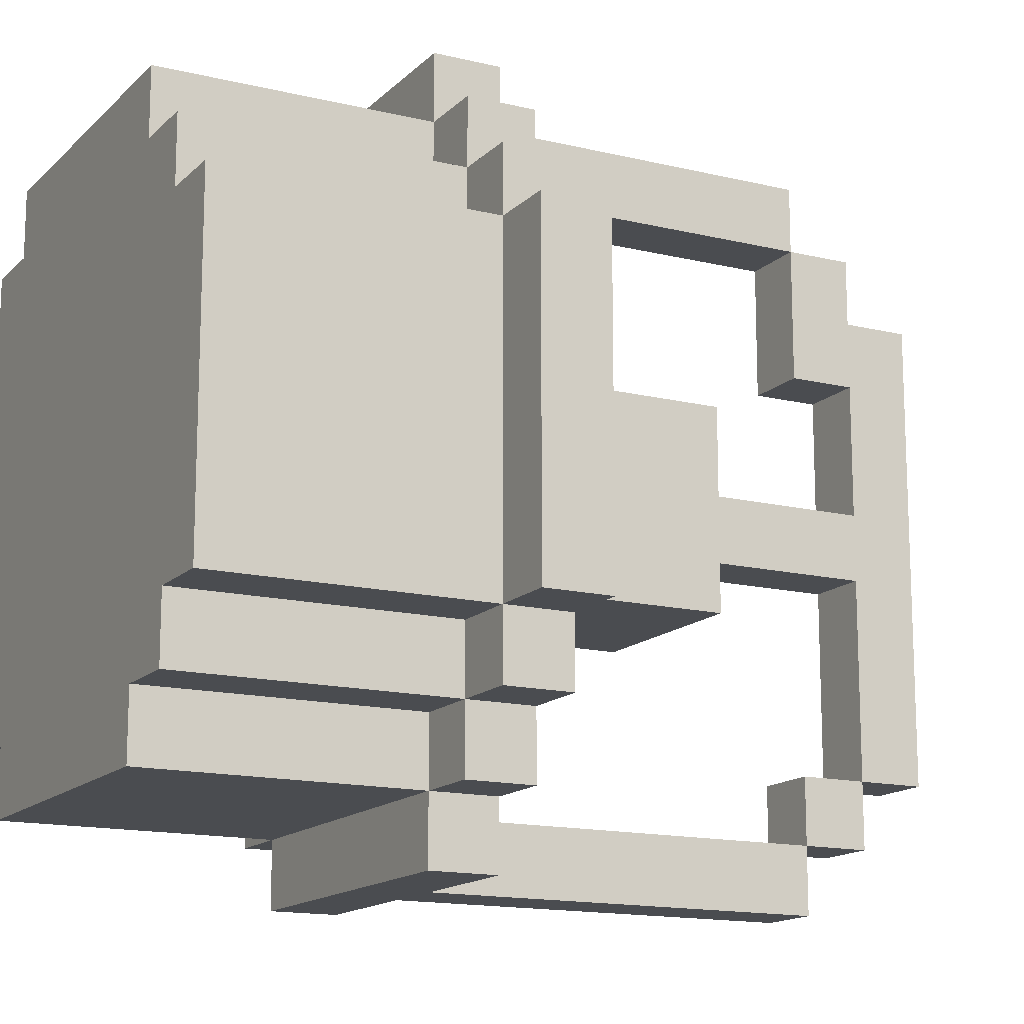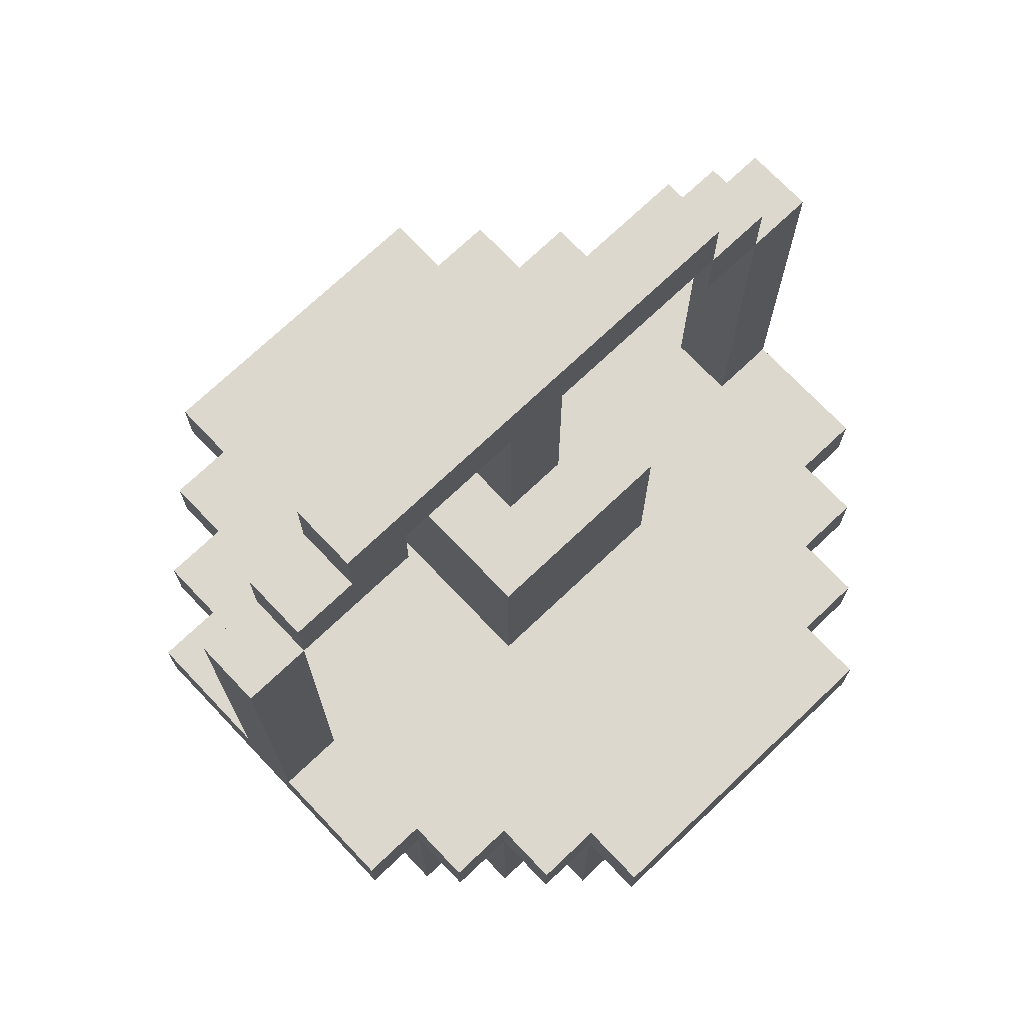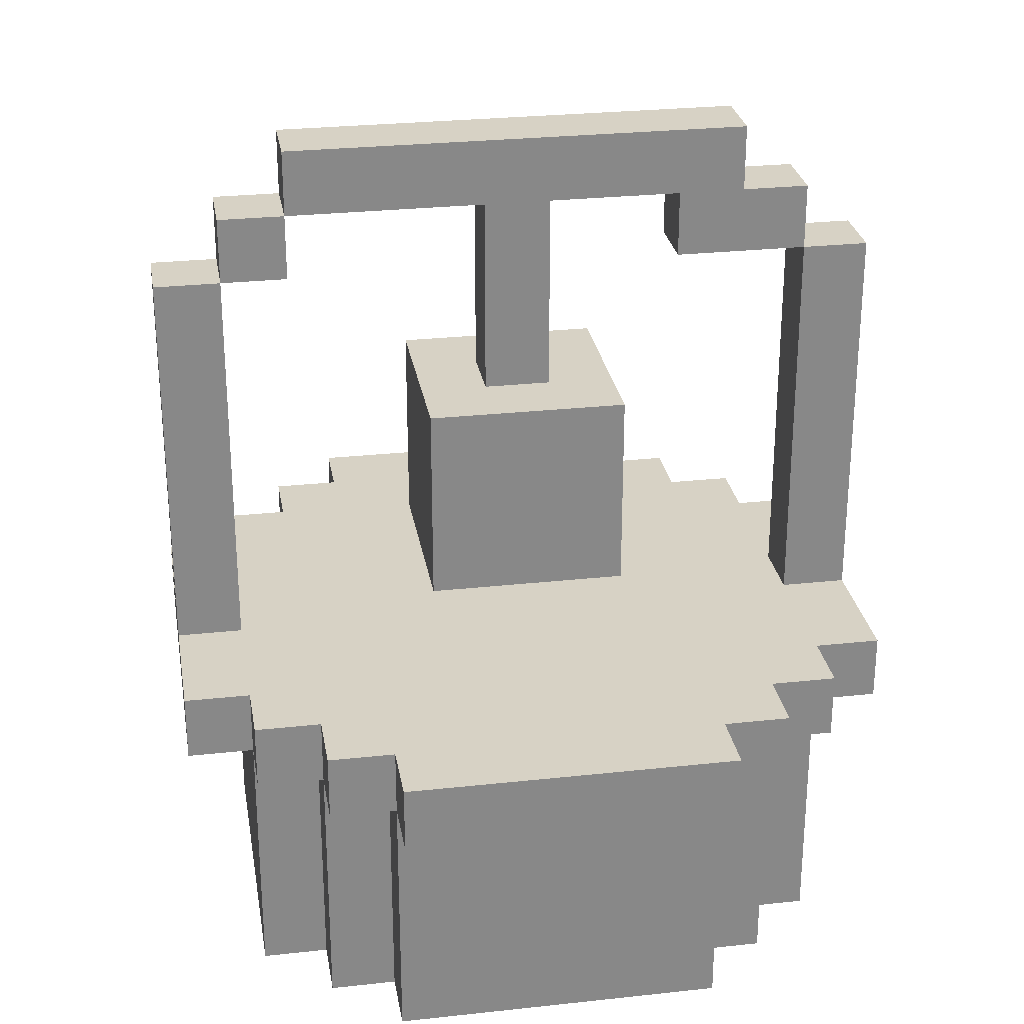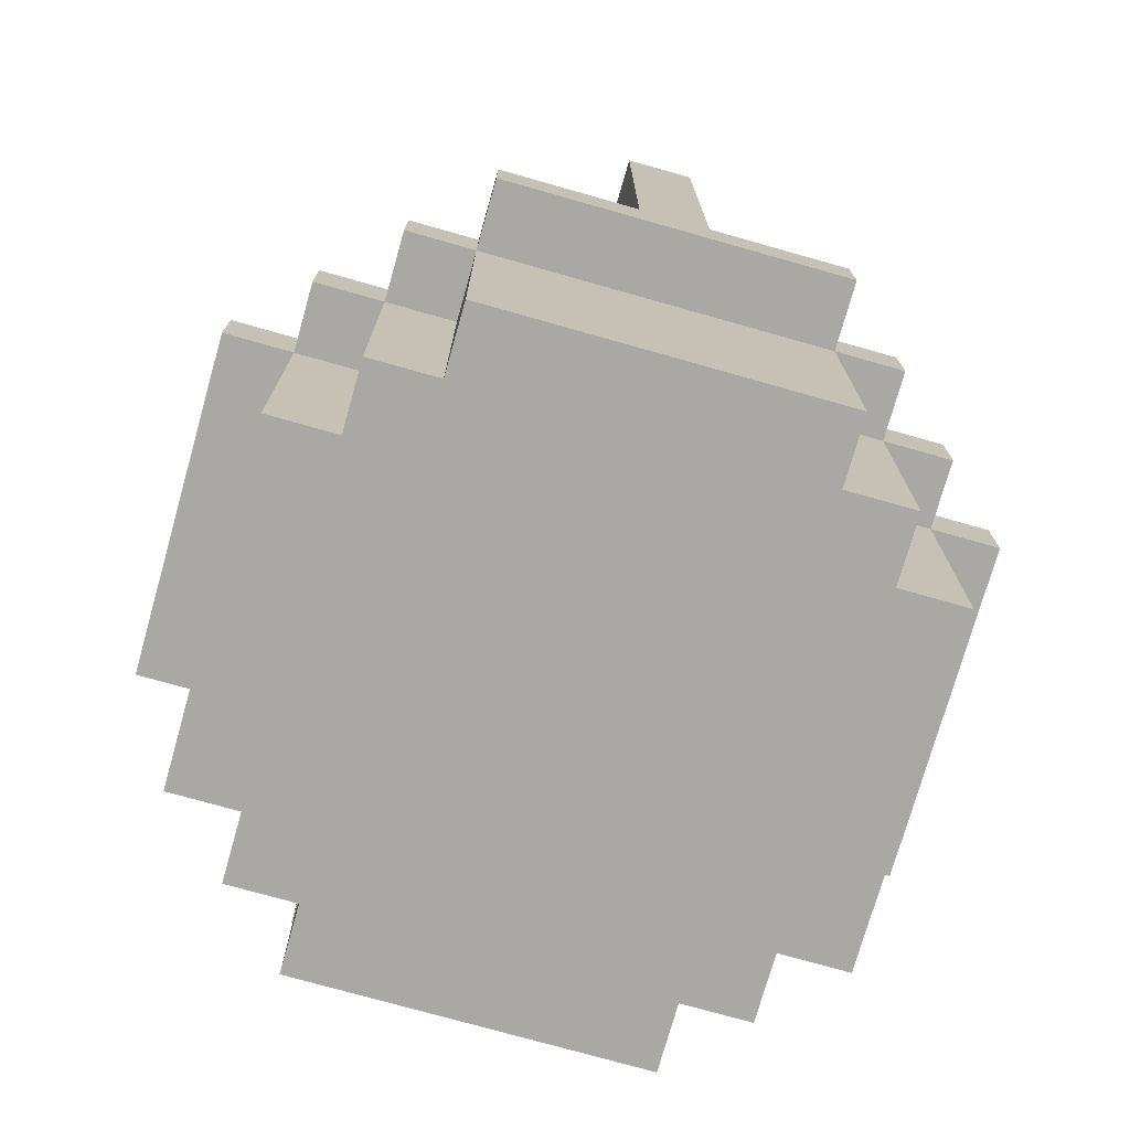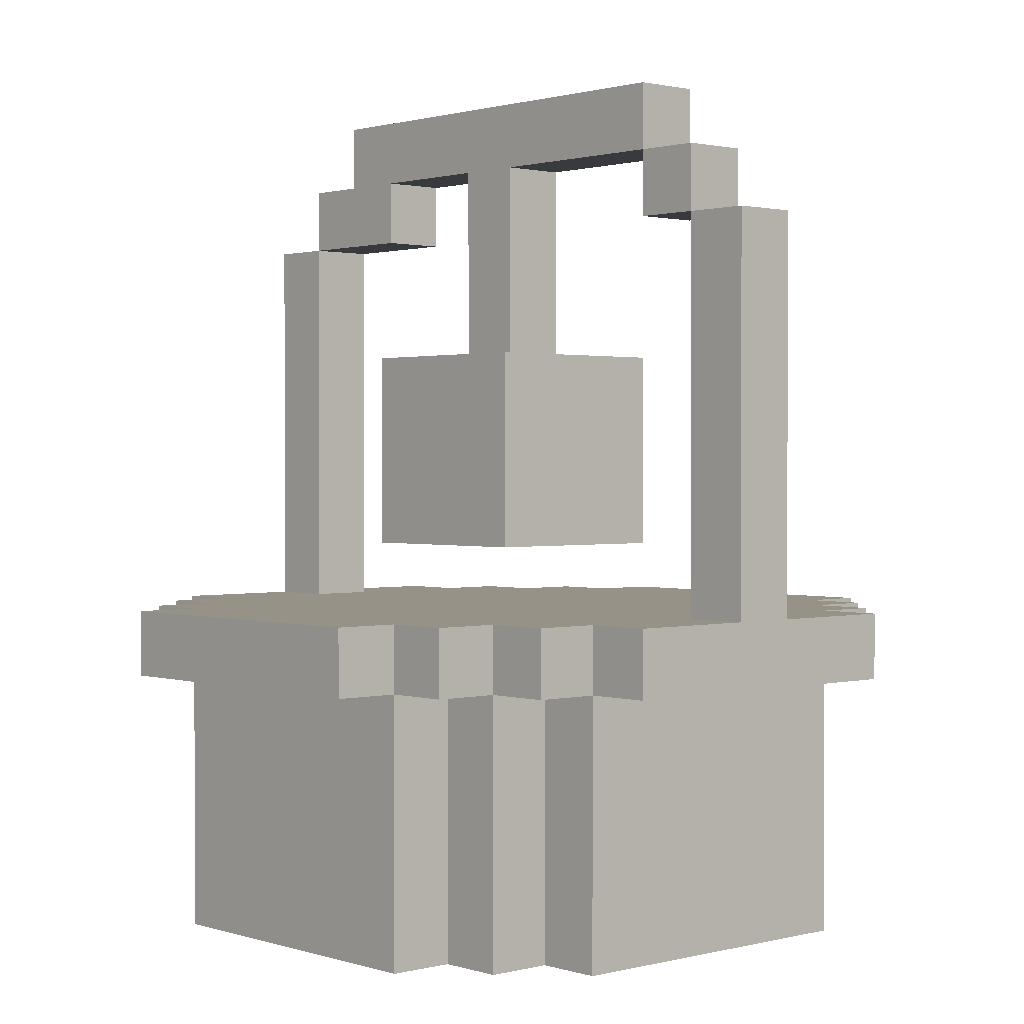
<metadata>
{"format":"obj","ext":"obj","renderer":"f3d","projection":"perspective","resolution":1024,"background":"white","views":[{"elev":-14.7,"azim":62.2,"up":"+Z"},{"elev":72.5,"azim":46.5,"up":"+Y"},{"elev":27.6,"azim":-99.5,"up":"+Y"},{"elev":-75.0,"azim":164.2,"up":"+Y"},{"elev":1.2,"azim":138.1,"up":"+Y"}]}
</metadata>
<code>
o
v -1 0.4 1
v -1 0.4 0.5
v -1 0.5 1
v -1 0.5 0.5
v -0.9 0 1
v -0.9 0 0.5
v -0.9 0.4 1.1
v -0.9 0.4 1
v -0.9 0.4 0.5
v -0.9 0.4 0.4
v -0.9 0.5 1.1
v -0.9 0.5 1
v -0.9 0.5 0.5
v -0.9 0.5 0.4
v -0.8 0 1.1
v -0.8 0 1
v -0.8 0 0.5
v -0.8 0 0.4
v -0.8 0.4 1.2
v -0.8 0.4 1.1
v -0.8 0.4 1
v -0.8 0.4 0.5
v -0.8 0.4 0.4
v -0.8 0.4 0.3
v -0.8 0.5 1.2
v -0.8 0.5 1.1
v -0.8 0.5 0.4
v -0.8 0.5 0.3
v -0.7 0 1.2
v -0.7 0 1.1
v -0.7 0 0.4
v -0.7 0 0.3
v -0.7 0.4 1.3
v -0.7 0.4 1.2
v -0.7 0.4 1.1
v -0.7 0.4 0.4
v -0.7 0.4 0.3
v -0.7 0.4 0.2
v -0.7 0.5 1.3
v -0.7 0.5 1.2
v -0.7 0.5 0.3
v -0.7 0.5 0.2
v -0.6 0.6 0.9
v -0.6 0.6 0.6
v -0.6 0.9 0.9
v -0.6 0.9 0.6
v -0.5 0.5 1.3
v -0.5 0.5 1.2
v -0.5 0.5 0.3
v -0.5 0.5 0.2
v -0.5 0.9 0.8
v -0.5 0.9 0.7
v -0.5 1.1 1.3
v -0.5 1.1 1.2
v -0.5 1.1 1
v -0.5 1.1 0.4
v -0.5 1.1 0.3
v -0.5 1.1 0.2
v -0.5 1.2 1.2
v -0.5 1.2 1.1
v -0.5 1.2 1
v -0.5 1.2 0.8
v -0.5 1.2 0.7
v -0.5 1.2 0.4
v -0.5 1.2 0.3
v -0.5 1.3 1.1
v -0.5 1.3 0.4
v -0.4 0.5 1.3
v -0.4 0.5 1.2
v -0.4 0.5 0.3
v -0.4 0.5 0.2
v -0.4 0.9 0.8
v -0.4 0.9 0.7
v -0.4 1.1 1.3
v -0.4 1.1 1.2
v -0.4 1.1 1
v -0.4 1.1 0.4
v -0.4 1.1 0.3
v -0.4 1.1 0.2
v -0.4 1.2 1.2
v -0.4 1.2 1.1
v -0.4 1.2 1
v -0.4 1.2 0.8
v -0.4 1.2 0.7
v -0.4 1.2 0.4
v -0.4 1.2 0.3
v -0.4 1.3 1.1
v -0.4 1.3 0.4
v -0.3 0.6 0.9
v -0.3 0.6 0.6
v -0.3 0.9 0.9
v -0.3 0.9 0.6
v -0.2 0 1.2
v -0.2 0 1.1
v -0.2 0 0.4
v -0.2 0 0.3
v -0.2 0.4 1.3
v -0.2 0.4 1.2
v -0.2 0.4 1.1
v -0.2 0.4 0.4
v -0.2 0.4 0.3
v -0.2 0.4 0.2
v -0.2 0.5 1.3
v -0.2 0.5 1.2
v -0.2 0.5 0.3
v -0.2 0.5 0.2
v -0.1 0 1.1
v -0.1 0 1
v -0.1 0 0.5
v -0.1 0 0.4
v -0.1 0.4 1.2
v -0.1 0.4 1.1
v -0.1 0.4 1
v -0.1 0.4 0.5
v -0.1 0.4 0.4
v -0.1 0.4 0.3
v -0.1 0.5 1.2
v -0.1 0.5 1.1
v -0.1 0.5 0.4
v -0.1 0.5 0.3
v 0 0 1
v 0 0 0.5
v 0 0.4 1.1
v 0 0.4 1
v 0 0.4 0.5
v 0 0.4 0.4
v 0 0.5 1.1
v 0 0.5 1
v 0 0.5 0.5
v 0 0.5 0.4
v 0.1 0.4 1
v 0.1 0.4 0.5
v 0.1 0.5 1
v 0.1 0.5 0.5
v -0.7 0.4 1.3
v -0.7 0.5 1.3
v -0.5 0.5 1.3
v -0.5 1.1 1.3
v -0.4 0.5 1.3
v -0.4 1.1 1.3
v -0.2 0.4 1.3
v -0.2 0.5 1.3
v -0.8 0.4 1.2
v -0.8 0.5 1.2
v -0.7 0 1.2
v -0.7 0.4 1.2
v -0.7 0.5 1.2
v -0.5 1.1 1.2
v -0.5 1.2 1.2
v -0.4 1.1 1.2
v -0.4 1.2 1.2
v -0.2 0 1.2
v -0.2 0.4 1.2
v -0.2 0.5 1.2
v -0.1 0.4 1.2
v -0.1 0.5 1.2
v -0.9 0.4 1.1
v -0.9 0.5 1.1
v -0.8 0 1.1
v -0.8 0.4 1.1
v -0.8 0.5 1.1
v -0.7 0 1.1
v -0.7 0.4 1.1
v -0.5 1.2 1.1
v -0.5 1.3 1.1
v -0.4 1.2 1.1
v -0.4 1.3 1.1
v -0.2 0 1.1
v -0.2 0.4 1.1
v -0.1 0 1.1
v -0.1 0.4 1.1
v -0.1 0.5 1.1
v 0 0.4 1.1
v 0 0.5 1.1
v -1 0.4 1
v -1 0.5 1
v -0.9 0 1
v -0.9 0.4 1
v -0.9 0.5 1
v -0.8 0 1
v -0.8 0.4 1
v -0.1 0 1
v -0.1 0.4 1
v 0 0 1
v 0 0.4 1
v 0 0.5 1
v 0.1 0.4 1
v 0.1 0.5 1
v -0.6 0.6 0.9
v -0.6 0.9 0.9
v -0.3 0.6 0.9
v -0.3 0.9 0.9
v -0.5 0.9 0.8
v -0.5 1.2 0.8
v -0.4 0.9 0.8
v -0.4 1.2 0.8
v -0.5 1.1 0.4
v -0.5 1.2 0.4
v -0.4 1.1 0.4
v -0.4 1.2 0.4
v -0.5 0.5 0.3
v -0.5 1.1 0.3
v -0.4 0.5 0.3
v -0.4 1.1 0.3
v -0.5 0.5 1.2
v -0.5 1.1 1.2
v -0.4 0.5 1.2
v -0.4 1.1 1.2
v -0.5 1.1 1
v -0.5 1.2 1
v -0.4 1.1 1
v -0.4 1.2 1
v -0.5 0.9 0.7
v -0.5 1.2 0.7
v -0.4 0.9 0.7
v -0.4 1.2 0.7
v -0.6 0.6 0.6
v -0.6 0.9 0.6
v -0.3 0.6 0.6
v -0.3 0.9 0.6
v -1 0.4 0.5
v -1 0.5 0.5
v -0.9 0 0.5
v -0.9 0.4 0.5
v -0.9 0.5 0.5
v -0.8 0 0.5
v -0.8 0.4 0.5
v -0.1 0 0.5
v -0.1 0.4 0.5
v 0 0 0.5
v 0 0.4 0.5
v 0 0.5 0.5
v 0.1 0.4 0.5
v 0.1 0.5 0.5
v -0.9 0.4 0.4
v -0.9 0.5 0.4
v -0.8 0 0.4
v -0.8 0.4 0.4
v -0.8 0.5 0.4
v -0.7 0 0.4
v -0.7 0.4 0.4
v -0.5 1.2 0.4
v -0.5 1.3 0.4
v -0.4 1.2 0.4
v -0.4 1.3 0.4
v -0.2 0 0.4
v -0.2 0.4 0.4
v -0.1 0 0.4
v -0.1 0.4 0.4
v -0.1 0.5 0.4
v 0 0.4 0.4
v 0 0.5 0.4
v -0.8 0.4 0.3
v -0.8 0.5 0.3
v -0.7 0 0.3
v -0.7 0.4 0.3
v -0.7 0.5 0.3
v -0.5 1.1 0.3
v -0.5 1.2 0.3
v -0.4 1.1 0.3
v -0.4 1.2 0.3
v -0.2 0 0.3
v -0.2 0.4 0.3
v -0.2 0.5 0.3
v -0.1 0.4 0.3
v -0.1 0.5 0.3
v -0.7 0.4 0.2
v -0.7 0.5 0.2
v -0.5 0.5 0.2
v -0.5 1.1 0.2
v -0.4 0.5 0.2
v -0.4 1.1 0.2
v -0.2 0.4 0.2
v -0.2 0.5 0.2
v -0.7 0 1.2
v -0.2 0 1.2
v -0.8 0 1.1
v -0.7 0 1.1
v -0.2 0 1.1
v -0.1 0 1.1
v -0.9 0 1
v -0.8 0 1
v -0.1 0 1
v 0 0 1
v -0.9 0 0.5
v -0.8 0 0.5
v -0.1 0 0.5
v 0 0 0.5
v -0.8 0 0.4
v -0.7 0 0.4
v -0.2 0 0.4
v -0.1 0 0.4
v -0.7 0 0.3
v -0.2 0 0.3
v -0.7 0.4 1.3
v -0.2 0.4 1.3
v -0.8 0.4 1.2
v -0.7 0.4 1.2
v -0.2 0.4 1.2
v -0.1 0.4 1.2
v -0.9 0.4 1.1
v -0.8 0.4 1.1
v -0.7 0.4 1.1
v -0.2 0.4 1.1
v -0.1 0.4 1.1
v 0 0.4 1.1
v -1 0.4 1
v -0.9 0.4 1
v -0.8 0.4 1
v -0.1 0.4 1
v 0 0.4 1
v 0.1 0.4 1
v -1 0.4 0.5
v -0.9 0.4 0.5
v -0.8 0.4 0.5
v -0.1 0.4 0.5
v 0 0.4 0.5
v 0.1 0.4 0.5
v -0.9 0.4 0.4
v -0.8 0.4 0.4
v -0.7 0.4 0.4
v -0.2 0.4 0.4
v -0.1 0.4 0.4
v 0 0.4 0.4
v -0.8 0.4 0.3
v -0.7 0.4 0.3
v -0.2 0.4 0.3
v -0.1 0.4 0.3
v -0.7 0.4 0.2
v -0.2 0.4 0.2
v -0.6 0.6 0.9
v -0.3 0.6 0.9
v -0.6 0.6 0.6
v -0.3 0.6 0.6
v -0.5 1.1 1.2
v -0.4 1.1 1.2
v -0.5 1.1 1
v -0.4 1.1 1
v -0.5 1.1 0.4
v -0.4 1.1 0.4
v -0.5 1.1 0.3
v -0.4 1.1 0.3
v -0.5 1.2 1
v -0.4 1.2 1
v -0.5 1.2 0.8
v -0.4 1.2 0.8
v -0.5 1.2 0.7
v -0.4 1.2 0.7
v -0.5 1.2 0.4
v -0.4 1.2 0.4
v -0.7 0.5 1.3
v -0.5 0.5 1.3
v -0.4 0.5 1.3
v -0.2 0.5 1.3
v -0.8 0.5 1.2
v -0.7 0.5 1.2
v -0.5 0.5 1.2
v -0.4 0.5 1.2
v -0.2 0.5 1.2
v -0.1 0.5 1.2
v -0.9 0.5 1.1
v -0.8 0.5 1.1
v -0.7 0.5 1.1
v -0.2 0.5 1.1
v -0.1 0.5 1.1
v 0 0.5 1.1
v -1 0.5 1
v -0.9 0.5 1
v -0.8 0.5 1
v -0.1 0.5 1
v 0 0.5 1
v 0.1 0.5 1
v -1 0.5 0.5
v -0.9 0.5 0.5
v -0.8 0.5 0.5
v -0.1 0.5 0.5
v 0 0.5 0.5
v 0.1 0.5 0.5
v -0.9 0.5 0.4
v -0.8 0.5 0.4
v -0.7 0.5 0.4
v -0.2 0.5 0.4
v -0.1 0.5 0.4
v 0 0.5 0.4
v -0.8 0.5 0.3
v -0.7 0.5 0.3
v -0.5 0.5 0.3
v -0.4 0.5 0.3
v -0.2 0.5 0.3
v -0.1 0.5 0.3
v -0.7 0.5 0.2
v -0.5 0.5 0.2
v -0.4 0.5 0.2
v -0.2 0.5 0.2
v -0.6 0.9 0.9
v -0.3 0.9 0.9
v -0.5 0.9 0.8
v -0.4 0.9 0.8
v -0.5 0.9 0.7
v -0.4 0.9 0.7
v -0.6 0.9 0.6
v -0.3 0.9 0.6
v -0.5 1.1 1.3
v -0.4 1.1 1.3
v -0.5 1.1 1.2
v -0.4 1.1 1.2
v -0.5 1.1 0.3
v -0.4 1.1 0.3
v -0.5 1.1 0.2
v -0.4 1.1 0.2
v -0.5 1.2 1.2
v -0.4 1.2 1.2
v -0.5 1.2 1.1
v -0.4 1.2 1.1
v -0.5 1.2 0.4
v -0.4 1.2 0.4
v -0.5 1.2 0.3
v -0.4 1.2 0.3
v -0.5 1.3 1.1
v -0.4 1.3 1.1
v -0.5 1.3 0.4
v -0.4 1.3 0.4
f 3 2 1
f 4 2 3
f 8 6 5
f 9 6 8
f 11 8 7
f 12 8 11
f 13 10 9
f 14 10 13
f 20 16 15
f 21 16 20
f 22 18 17
f 23 18 22
f 25 20 19
f 26 20 25
f 27 24 23
f 28 24 27
f 34 30 29
f 35 30 34
f 36 32 31
f 37 32 36
f 39 34 33
f 40 34 39
f 41 38 37
f 42 38 41
f 45 44 43
f 46 44 45
f 53 48 47
f 54 48 53
f 57 50 49
f 58 50 57
f 59 55 54
f 60 55 59
f 61 55 60
f 62 52 51
f 63 52 62
f 64 57 56
f 65 57 64
f 66 61 60
f 66 63 62
f 66 64 63
f 66 62 61
f 67 64 66
f 68 69 74
f 74 69 75
f 70 71 78
f 78 71 79
f 75 76 80
f 80 76 81
f 81 76 82
f 72 73 83
f 83 73 84
f 77 78 85
f 85 78 86
f 81 82 87
f 83 84 87
f 84 85 87
f 82 83 87
f 87 85 88
f 89 90 91
f 91 90 92
f 93 94 98
f 98 94 99
f 95 96 100
f 100 96 101
f 97 98 103
f 103 98 104
f 101 102 105
f 105 102 106
f 107 108 112
f 112 108 113
f 109 110 114
f 114 110 115
f 111 112 117
f 117 112 118
f 115 116 119
f 119 116 120
f 121 122 124
f 124 122 125
f 123 124 127
f 127 124 128
f 125 126 129
f 129 126 130
f 131 132 133
f 133 132 134
f 137 136 135
f 139 137 135
f 139 138 137
f 140 138 139
f 141 139 135
f 142 139 141
f 146 144 143
f 147 144 146
f 150 149 148
f 151 149 150
f 152 146 145
f 153 146 152
f 155 154 153
f 156 154 155
f 160 158 157
f 161 158 160
f 162 160 159
f 163 160 162
f 166 165 164
f 167 165 166
f 170 169 168
f 171 169 170
f 173 172 171
f 174 172 173
f 178 176 175
f 179 176 178
f 180 178 177
f 181 178 180
f 184 183 182
f 185 183 184
f 187 186 185
f 188 186 187
f 191 190 189
f 192 190 191
f 195 194 193
f 196 194 195
f 199 198 197
f 200 198 199
f 203 202 201
f 204 202 203
f 205 206 207
f 207 206 208
f 209 210 211
f 211 210 212
f 213 214 215
f 215 214 216
f 217 218 219
f 219 218 220
f 221 222 224
f 224 222 225
f 223 224 226
f 226 224 227
f 228 229 230
f 230 229 231
f 231 232 233
f 233 232 234
f 235 236 238
f 238 236 239
f 237 238 240
f 240 238 241
f 242 243 244
f 244 243 245
f 246 247 248
f 248 247 249
f 249 250 251
f 251 250 252
f 253 254 256
f 256 254 257
f 258 259 260
f 260 259 261
f 255 256 262
f 262 256 263
f 263 264 265
f 265 264 266
f 267 268 269
f 267 269 271
f 269 270 271
f 271 270 272
f 267 271 273
f 273 271 274
f 278 276 275
f 279 276 278
f 282 278 277
f 282 280 279
f 282 279 278
f 283 280 282
f 285 282 281
f 285 284 283
f 285 283 282
f 286 284 285
f 287 284 286
f 288 284 287
f 289 287 286
f 290 287 289
f 291 287 290
f 292 287 291
f 293 291 290
f 294 291 293
f 298 296 295
f 299 296 298
f 302 298 297
f 303 298 302
f 304 300 299
f 305 300 304
f 308 302 301
f 309 302 308
f 310 306 305
f 311 306 310
f 313 308 307
f 314 308 313
f 317 312 311
f 318 312 317
f 319 315 314
f 320 315 319
f 323 317 316
f 324 317 323
f 325 321 320
f 326 321 325
f 327 323 322
f 328 323 327
f 329 327 326
f 330 327 329
f 333 332 331
f 334 332 333
f 337 336 335
f 338 336 337
f 341 340 339
f 342 340 341
f 345 344 343
f 346 344 345
f 349 348 347
f 350 348 349
f 351 352 356
f 356 352 357
f 353 354 358
f 358 354 359
f 355 356 362
f 356 357 363
f 357 358 363
f 362 356 363
f 358 359 363
f 359 360 364
f 363 359 364
f 364 360 365
f 361 362 368
f 362 363 369
f 363 364 369
f 368 362 369
f 364 365 369
f 365 366 370
f 369 365 370
f 370 366 371
f 367 368 373
f 368 369 374
f 373 368 374
f 369 370 374
f 370 371 374
f 374 371 375
f 375 371 376
f 371 372 377
f 376 371 377
f 377 372 378
f 374 375 379
f 375 376 380
f 379 375 380
f 380 376 381
f 381 376 382
f 376 377 383
f 382 376 383
f 383 377 384
f 380 381 385
f 381 382 386
f 385 381 386
f 386 382 387
f 387 382 388
f 382 383 389
f 388 382 389
f 389 383 390
f 386 387 391
f 391 387 392
f 388 389 393
f 393 389 394
f 395 396 397
f 397 396 398
f 395 397 399
f 398 396 400
f 395 399 401
f 399 400 401
f 400 396 402
f 401 400 402
f 403 404 405
f 405 404 406
f 407 408 409
f 409 408 410
f 411 412 413
f 413 412 414
f 415 416 417
f 417 416 418
f 419 420 421
f 421 420 422

</code>
